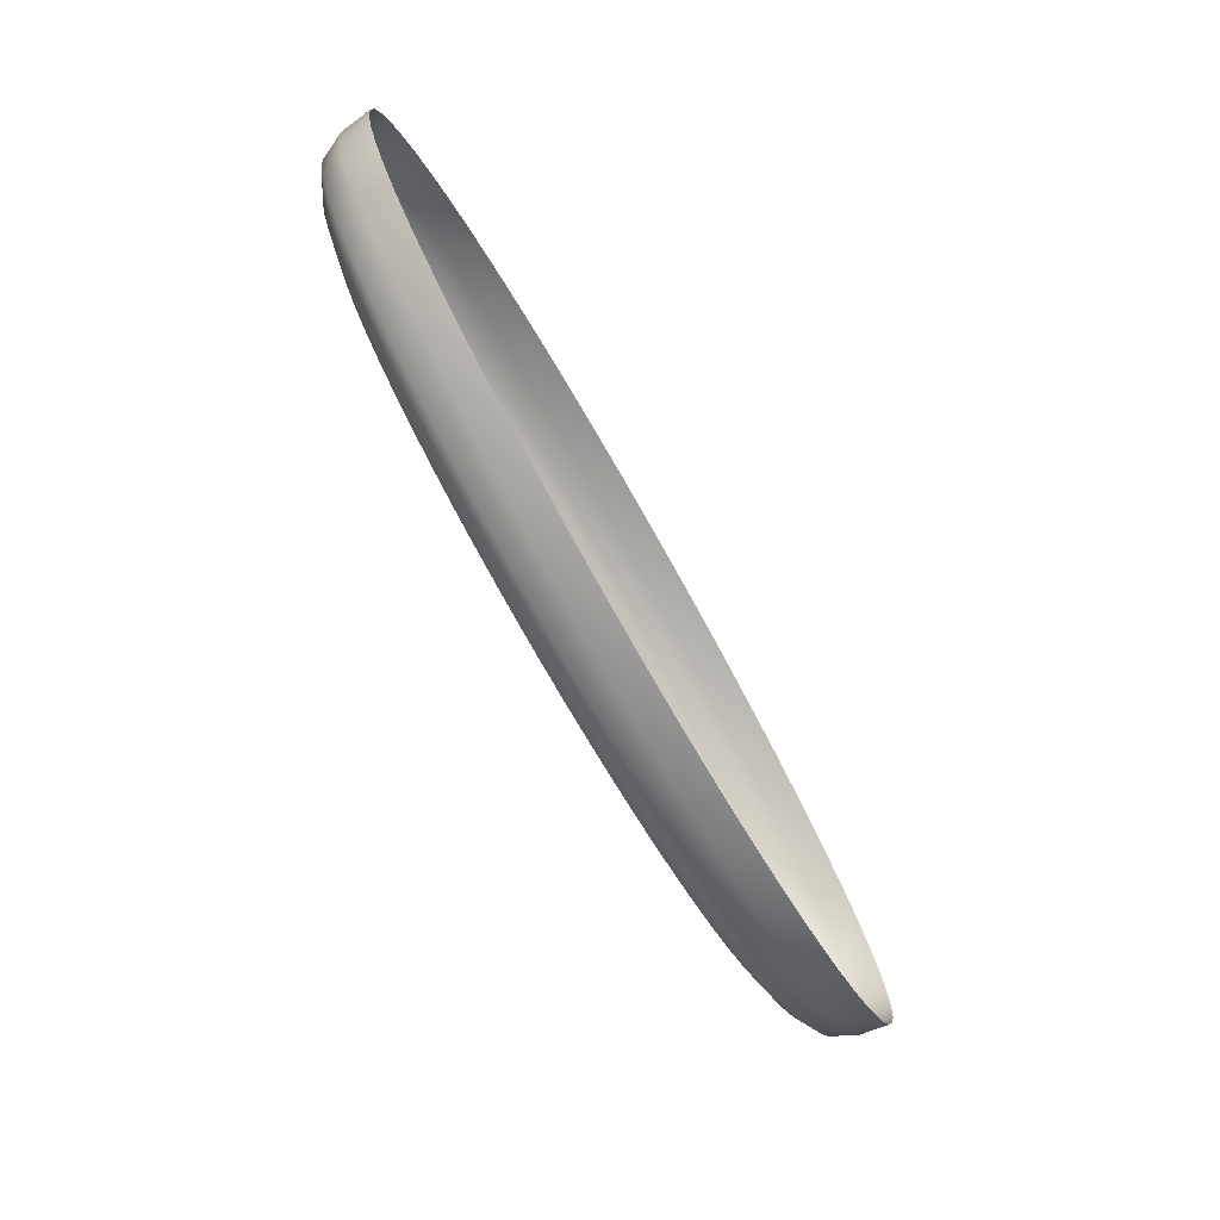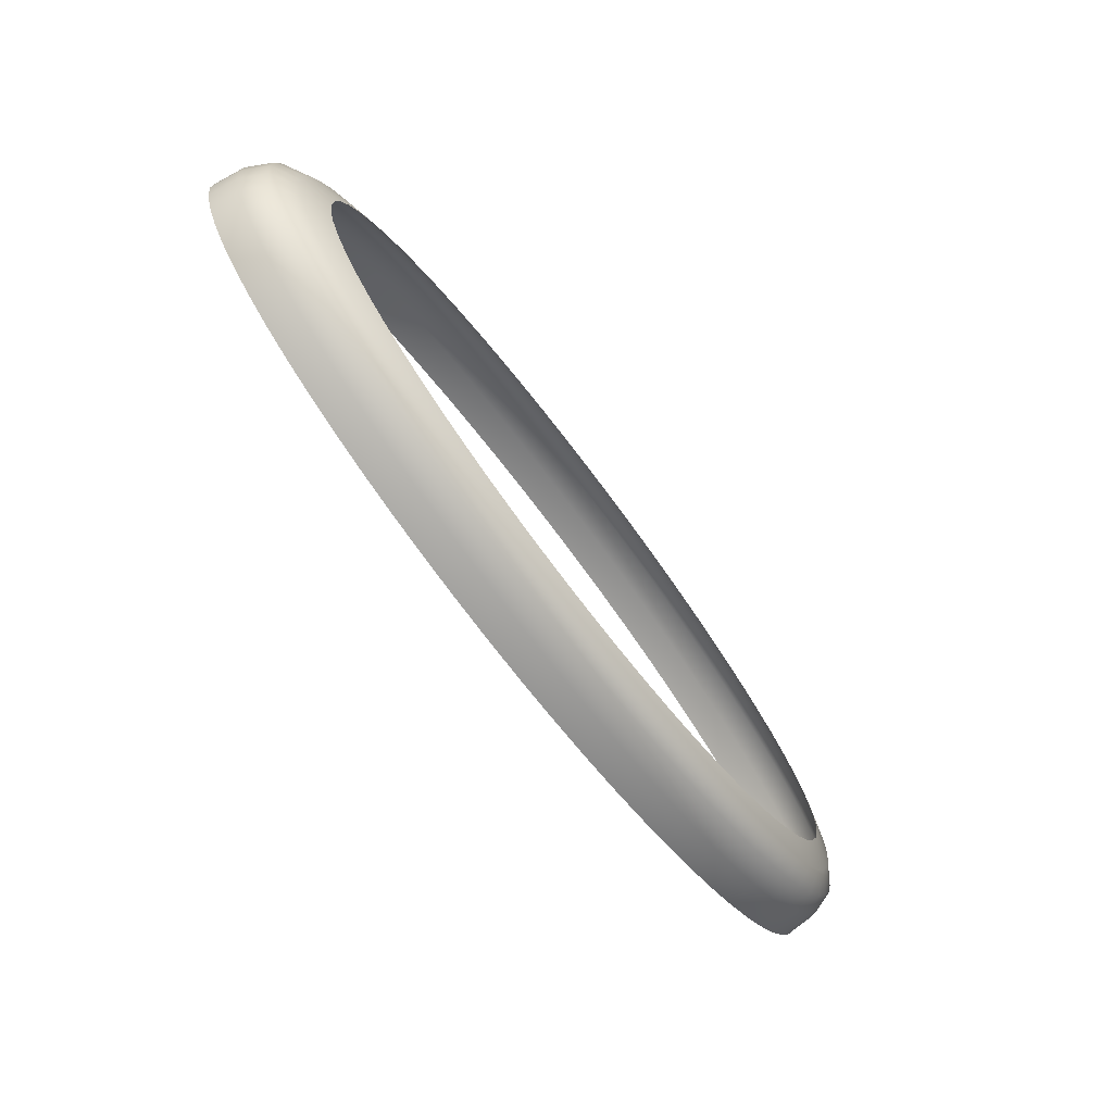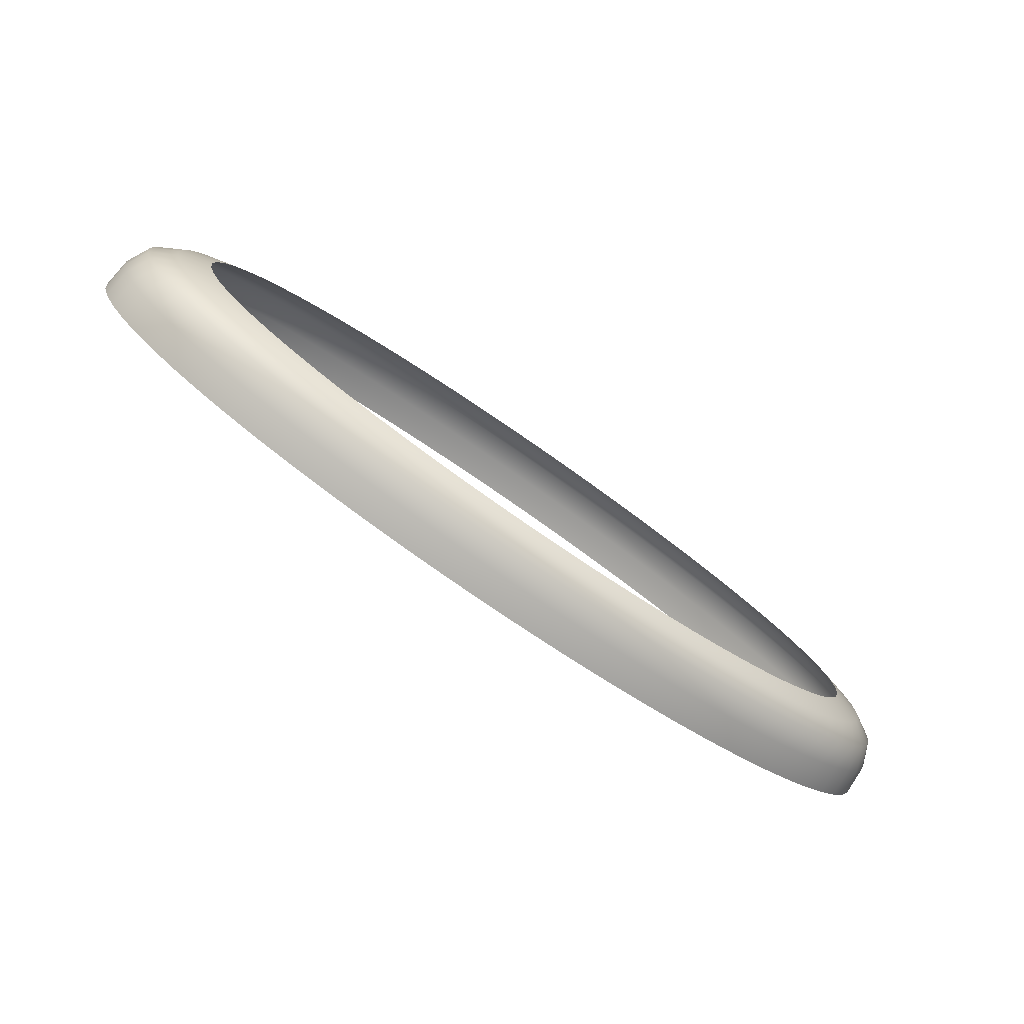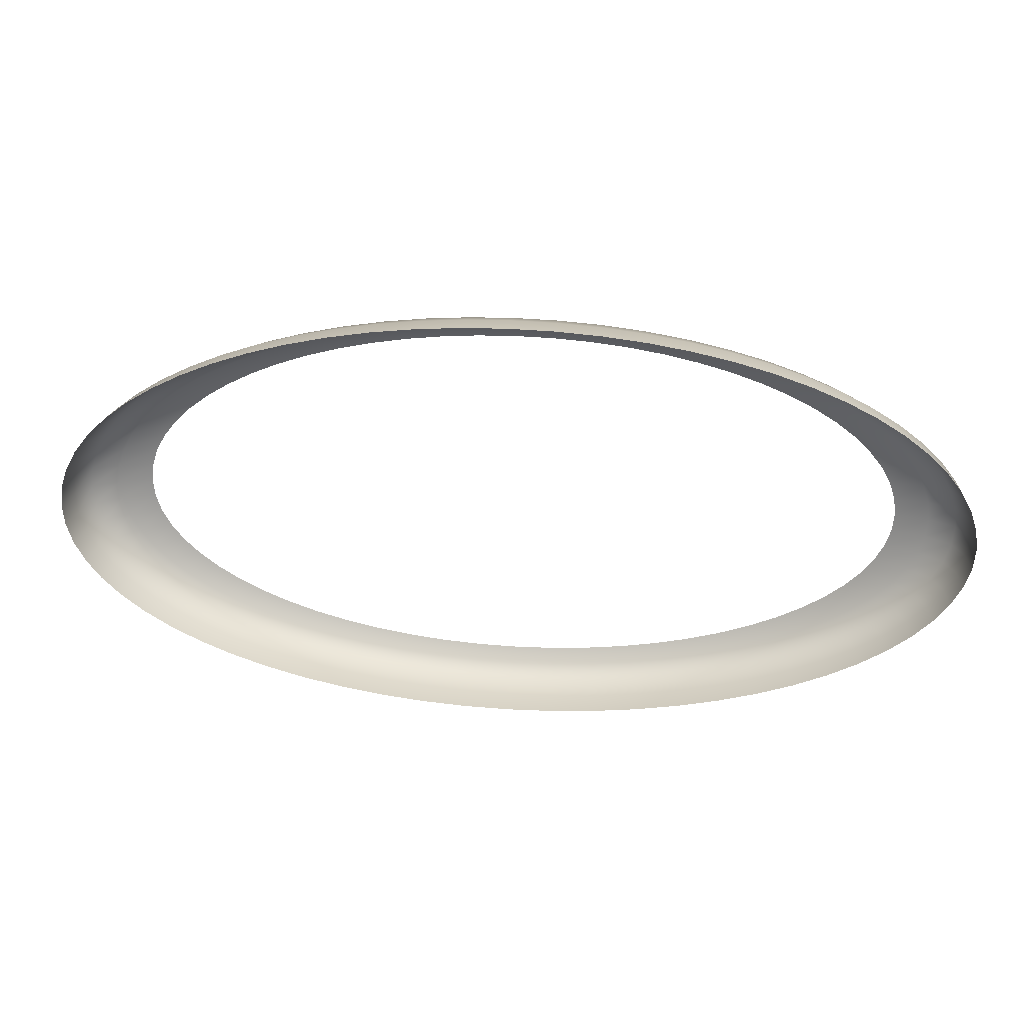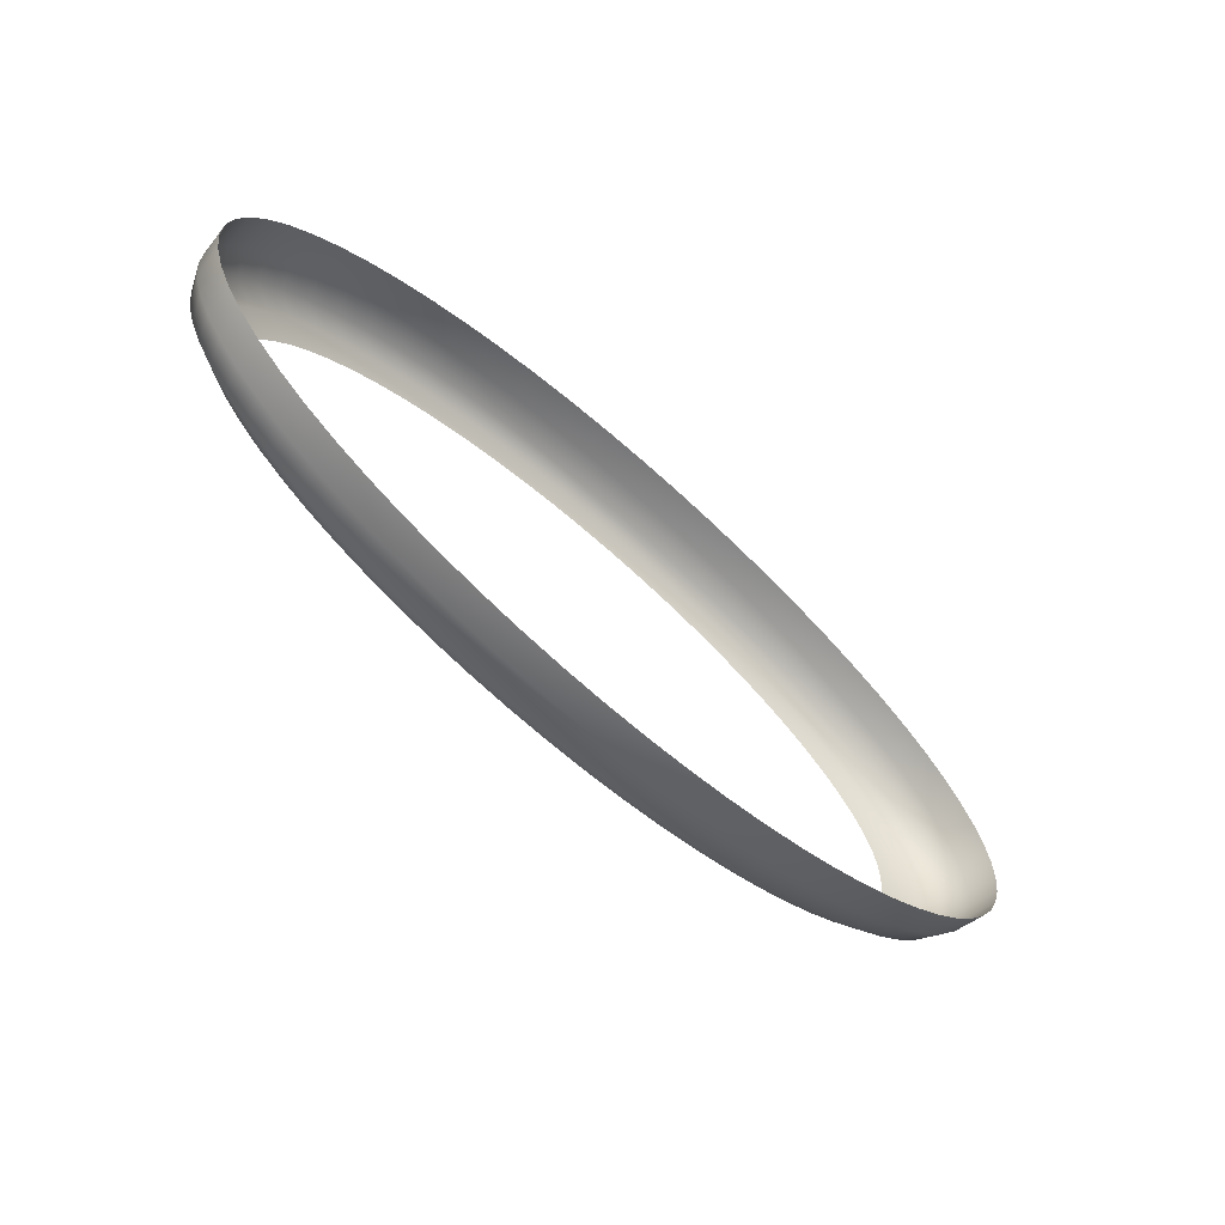
<metadata>
{"format":"obj","ext":"obj","renderer":"f3d","projection":"perspective","resolution":1024,"background":"white","views":[{"elev":-70.4,"azim":-61.0,"up":"+Z"},{"elev":-66.2,"azim":125.9,"up":"+Z"},{"elev":-74.6,"azim":144.9,"up":"+Z"},{"elev":24.4,"azim":6.6,"up":"+Z"},{"elev":-55.6,"azim":-44.7,"up":"+Z"}]}
</metadata>
<code>
o CymbalBottom
v 0 0.02 -0.0484
v -0.1066 0.02 -0.04363
v -0.2091 0.02 -0.02949
v -0.3036 0.02 -0.006536
v -0.3864 0.02 0.02436
v -0.4544 0.02 0.062
v -0.5049 0.02 0.1049
v -0.536 0.02 0.1515
v -0.5465 0.02 0.2
v -0.536 0.02 0.2485
v -0.5049 0.02 0.2951
v -0.4544 0.02 0.338
v -0.3864 0.02 0.3756
v -0.3036 0.02 0.4065
v -0.2091 0.02 0.4295
v -0.1066 0.02 0.4436
v 0 0.02 0.4484
v 0.1066 0.02 0.4436
v 0.2091 0.02 0.4295
v 0.3036 0.02 0.4065
v 0.3864 0.02 0.3756
v 0.4544 0.02 0.338
v 0.5049 0.02 0.2951
v 0.536 0.02 0.2485
v 0.5465 0.02 0.2
v 0.536 0.02 0.1515
v 0.5049 0.02 0.1049
v 0.4544 0.02 0.062
v 0.3864 0.02 0.02436
v 0.3036 0.02 -0.006536
v 0.2091 0.02 -0.02949
v 0.1066 0.02 -0.04363
v -0.08953 0.1101 -0.004584
v 0 0.1101 -0.008592
v -0.1756 0.1101 0.007286
v -0.255 0.1101 0.02656
v -0.3245 0.1101 0.0525
v -0.3816 0.1101 0.08411
v -0.424 0.1101 0.1202
v -0.4501 0.1101 0.1593
v -0.4589 0.1101 0.2
v -0.4501 0.1101 0.2407
v -0.424 0.1101 0.2798
v -0.3816 0.1101 0.3159
v -0.3245 0.1101 0.3475
v -0.255 0.1101 0.3734
v -0.1756 0.1101 0.3927
v -0.08953 0.1101 0.4046
v 0 0.1101 0.4086
v 0.08953 0.1101 0.4046
v 0.1756 0.1101 0.3927
v 0.255 0.1101 0.3734
v 0.3245 0.1101 0.3475
v 0.3816 0.1101 0.3159
v 0.424 0.1101 0.2798
v 0.4501 0.1101 0.2407
v 0.4589 0.1101 0.2
v 0.4501 0.1101 0.1593
v 0.424 0.1101 0.1202
v 0.3816 0.1101 0.08411
v 0.3245 0.1101 0.0525
v 0.255 0.1101 0.02656
v 0.1756 0.1101 0.007286
v 0.08953 0.1101 -0.004584
v -0.103 0.08335 -0.03541
v 0 0.08335 -0.04002
v -0.2021 0.08335 -0.02175
v -0.2934 0.08335 0.00043
v -0.3734 0.08335 0.03028
v -0.4391 0.08335 0.06665
v -0.4879 0.08335 0.1081
v -0.5179 0.08335 0.1532
v -0.528 0.08335 0.2
v -0.5179 0.08335 0.2468
v -0.4879 0.08335 0.2919
v -0.4391 0.08335 0.3333
v -0.3734 0.08335 0.3697
v -0.2934 0.08335 0.3996
v -0.2021 0.08335 0.4218
v -0.103 0.08335 0.4354
v 0 0.08335 0.44
v 0.103 0.08335 0.4354
v 0.2021 0.08335 0.4218
v 0.2934 0.08335 0.3996
v 0.3734 0.08335 0.3697
v 0.4391 0.08335 0.3333
v 0.4879 0.08335 0.2919
v 0.5179 0.08335 0.2468
v 0.528 0.08335 0.2
v 0.5179 0.08335 0.1532
v 0.4879 0.08335 0.1081
v 0.4391 0.08335 0.06665
v 0.3734 0.08335 0.03028
v 0.2934 0.08335 0.00043
v 0.2021 0.08335 -0.02175
v 0.103 0.08335 -0.03541
v -0.04498 0.1101 -0.007587
v -0.1332 0.1101 0.00039
v -0.2163 0.1101 0.01604
v -0.2911 0.1101 0.03876
v -0.3547 0.1101 0.06767
v -0.4047 0.1101 0.1017
v -0.4391 0.1101 0.1394
v -0.4567 0.1101 0.1796
v -0.4567 0.1101 0.2204
v -0.4391 0.1101 0.2606
v -0.4047 0.1101 0.2983
v -0.3547 0.1101 0.3323
v -0.2911 0.1101 0.3612
v -0.2163 0.1101 0.384
v -0.1332 0.1101 0.3996
v -0.04498 0.1101 0.4076
v 0.04498 0.1101 0.4076
v 0.1332 0.1101 0.3996
v 0.2163 0.1101 0.384
v 0.2911 0.1101 0.3612
v 0.3547 0.1101 0.3323
v 0.4047 0.1101 0.2983
v 0.4391 0.1101 0.2606
v 0.4567 0.1101 0.2204
v 0.4567 0.1101 0.1796
v 0.4391 0.1101 0.1394
v 0.4047 0.1101 0.1017
v 0.3547 0.1101 0.06767
v 0.2911 0.1101 0.03876
v 0.2163 0.1101 0.01604
v 0.1332 0.1101 0.00039
v 0.04498 0.1101 -0.007587
v -0.05356 0.02 -0.0472
v -0.1586 0.02 -0.0377
v -0.2576 0.02 -0.01907
v -0.3467 0.02 0.007986
v -0.4224 0.02 0.04242
v -0.4819 0.02 0.08291
v -0.5229 0.02 0.1279
v -0.5438 0.02 0.1757
v -0.5438 0.02 0.2243
v -0.5229 0.02 0.2721
v -0.4819 0.02 0.3171
v -0.4224 0.02 0.3576
v -0.3467 0.02 0.392
v -0.2576 0.02 0.4191
v -0.1586 0.02 0.4377
v -0.05356 0.02 0.4472
v 0.05356 0.02 0.4472
v 0.1586 0.02 0.4377
v 0.2576 0.02 0.4191
v 0.3467 0.02 0.392
v 0.4224 0.02 0.3576
v 0.4819 0.02 0.3171
v 0.5229 0.02 0.2721
v 0.5438 0.02 0.2243
v 0.5438 0.02 0.1757
v 0.5229 0.02 0.1279
v 0.4819 0.02 0.08291
v 0.4224 0.02 0.04242
v 0.3467 0.02 0.007986
v 0.2576 0.02 -0.01907
v 0.1586 0.02 -0.0377
v 0.05356 0.02 -0.0472
v -0.0972 0.1001 -0.02212
v -0 0.05511 -0.04637
v -0.1907 0.1001 -0.009228
v -0.2768 0.1001 0.0117
v -0.3523 0.1001 0.03986
v -0.4143 0.1001 0.07418
v -0.4603 0.1001 0.1133
v -0.4887 0.1001 0.1558
v -0.4982 0.1001 0.2
v -0.4887 0.1001 0.2442
v -0.4603 0.1001 0.2867
v -0.4143 0.1001 0.3258
v -0.3523 0.1001 0.3601
v -0.2768 0.1001 0.3883
v -0.1907 0.1001 0.4092
v -0.0972 0.1001 0.4221
v 0 0.1001 0.4265
v 0.0972 0.1001 0.4221
v 0.1907 0.1001 0.4092
v 0.2768 0.1001 0.3883
v 0.3523 0.1001 0.3601
v 0.4143 0.1001 0.3258
v 0.4603 0.1001 0.2867
v 0.4887 0.1001 0.2442
v 0.4982 0.1001 0.2
v 0.4887 0.1001 0.1558
v 0.4603 0.1001 0.1133
v 0.4143 0.1001 0.07418
v 0.3523 0.1001 0.03986
v 0.2768 0.1001 0.0117
v 0.1907 0.1001 -0.009228
v 0.0972 0.1001 -0.02212
v -0.1057 0.05511 -0.04164
v 0 0.1001 -0.02647
v -0.2074 0.05511 -0.02762
v -0.3011 0.05511 -0.004849
v -0.3833 0.05511 0.02579
v -0.4507 0.05511 0.06312
v -0.5008 0.05511 0.1057
v -0.5316 0.05511 0.1519
v -0.542 0.05511 0.2
v -0.5316 0.05511 0.2481
v -0.5008 0.05511 0.2943
v -0.4507 0.05511 0.3369
v -0.3833 0.05511 0.3742
v -0.3011 0.05511 0.4048
v -0.2074 0.05511 0.4276
v -0.1057 0.05511 0.4416
v 0 0.05511 0.4464
v 0.1057 0.05511 0.4416
v 0.2074 0.05511 0.4276
v 0.3011 0.05511 0.4048
v 0.3833 0.05511 0.3742
v 0.4507 0.05511 0.3369
v 0.5008 0.05511 0.2943
v 0.5316 0.05511 0.2481
v 0.542 0.05511 0.2
v 0.5316 0.05511 0.1519
v 0.5008 0.05511 0.1057
v 0.4507 0.05511 0.06312
v 0.3833 0.05511 0.02579
v 0.3011 0.05511 -0.004849
v 0.2074 0.05511 -0.02762
v 0.1057 0.05511 -0.04164
v 0.05176 0.08335 -0.03886
v 0.1533 0.08335 -0.02968
v 0.2489 0.08335 -0.01168
v 0.335 0.08335 0.01446
v 0.4082 0.08335 0.04773
v 0.4657 0.08335 0.08686
v 0.5053 0.08335 0.1303
v 0.5255 0.08335 0.1765
v 0.5255 0.08335 0.2235
v 0.5053 0.08335 0.2697
v 0.4657 0.08335 0.3131
v 0.4082 0.08335 0.3523
v 0.335 0.08335 0.3855
v 0.2489 0.08335 0.4117
v 0.1533 0.08335 0.4297
v 0.05176 0.08335 0.4389
v -0.05176 0.08335 0.4389
v -0.1533 0.08335 0.4297
v -0.2489 0.08335 0.4117
v -0.335 0.08335 0.3855
v -0.4082 0.08335 0.3523
v -0.4657 0.08335 0.3131
v -0.5053 0.08335 0.2697
v -0.5255 0.08335 0.2235
v -0.5255 0.08335 0.1765
v -0.5053 0.08335 0.1303
v -0.4657 0.08335 0.08686
v -0.4082 0.08335 0.04773
v -0.335 0.08335 0.01446
v -0.2489 0.08335 -0.01168
v -0.1533 0.08335 -0.02968
v -0.05176 0.08335 -0.03886
v -0.05313 0.05511 -0.04518
v -0.1573 0.05511 -0.03576
v -0.2555 0.05511 -0.01728
v -0.3438 0.05511 0.009554
v -0.419 0.05511 0.04371
v -0.478 0.05511 0.08386
v -0.5187 0.05511 0.1285
v -0.5394 0.05511 0.1759
v -0.5394 0.05511 0.2241
v -0.5187 0.05511 0.2715
v -0.478 0.05511 0.3161
v -0.419 0.05511 0.3563
v -0.3438 0.05511 0.3904
v -0.2555 0.05511 0.4173
v -0.1573 0.05511 0.4358
v -0.05313 0.05511 0.4452
v 0.05313 0.05511 0.4452
v 0.1573 0.05511 0.4358
v 0.2555 0.05511 0.4173
v 0.3438 0.05511 0.3904
v 0.419 0.05511 0.3563
v 0.478 0.05511 0.3161
v 0.5187 0.05511 0.2715
v 0.5394 0.05511 0.2241
v 0.5394 0.05511 0.1759
v 0.5187 0.05511 0.1285
v 0.478 0.05511 0.08386
v 0.419 0.05511 0.04371
v 0.3438 0.05511 0.009554
v 0.2555 0.05511 -0.01728
v 0.1573 0.05511 -0.03576
v 0.05313 0.05511 -0.04518
v 0.04884 0.1001 -0.02538
v 0.1446 0.1001 -0.01672
v 0.2349 0.1001 0.000275
v 0.3161 0.1001 0.02494
v 0.3851 0.1001 0.05633
v 0.4394 0.1001 0.09324
v 0.4768 0.1001 0.1343
v 0.4958 0.1001 0.1778
v 0.4958 0.1001 0.2222
v 0.4768 0.1001 0.2657
v 0.4394 0.1001 0.3068
v 0.3851 0.1001 0.3437
v 0.3161 0.1001 0.3751
v 0.2349 0.1001 0.3997
v 0.1446 0.1001 0.4167
v 0.04884 0.1001 0.4254
v -0.04884 0.1001 0.4254
v -0.1446 0.1001 0.4167
v -0.2349 0.1001 0.3997
v -0.3161 0.1001 0.3751
v -0.3851 0.1001 0.3437
v -0.4394 0.1001 0.3068
v -0.4768 0.1001 0.2657
v -0.4958 0.1001 0.2222
v -0.4958 0.1001 0.1778
v -0.4768 0.1001 0.1343
v -0.4394 0.1001 0.09324
v -0.3851 0.1001 0.05633
v -0.3161 0.1001 0.02494
v -0.2349 0.1001 0.000275
v -0.1446 0.1001 -0.01672
v -0.04884 0.1001 -0.02538
f 65 256 257 193
f 256 66 162 257
f 257 162 1 129
f 193 257 129 2
f 67 255 258 195
f 255 65 193 258
f 258 193 2 130
f 195 258 130 3
f 68 254 259 196
f 254 67 195 259
f 259 195 3 131
f 196 259 131 4
f 69 253 260 197
f 253 68 196 260
f 260 196 4 132
f 197 260 132 5
f 70 252 261 198
f 252 69 197 261
f 261 197 5 133
f 198 261 133 6
f 71 251 262 199
f 251 70 198 262
f 262 198 6 134
f 199 262 134 7
f 72 250 263 200
f 250 71 199 263
f 263 199 7 135
f 200 263 135 8
f 73 249 264 201
f 249 72 200 264
f 264 200 8 136
f 201 264 136 9
f 74 248 265 202
f 248 73 201 265
f 265 201 9 137
f 202 265 137 10
f 75 247 266 203
f 247 74 202 266
f 266 202 10 138
f 203 266 138 11
f 76 246 267 204
f 246 75 203 267
f 267 203 11 139
f 204 267 139 12
f 77 245 268 205
f 245 76 204 268
f 268 204 12 140
f 205 268 140 13
f 78 244 269 206
f 244 77 205 269
f 269 205 13 141
f 206 269 141 14
f 79 243 270 207
f 243 78 206 270
f 270 206 14 142
f 207 270 142 15
f 80 242 271 208
f 242 79 207 271
f 271 207 15 143
f 208 271 143 16
f 81 241 272 209
f 241 80 208 272
f 272 208 16 144
f 209 272 144 17
f 82 240 273 210
f 240 81 209 273
f 273 209 17 145
f 210 273 145 18
f 83 239 274 211
f 239 82 210 274
f 274 210 18 146
f 211 274 146 19
f 84 238 275 212
f 238 83 211 275
f 275 211 19 147
f 212 275 147 20
f 85 237 276 213
f 237 84 212 276
f 276 212 20 148
f 213 276 148 21
f 86 236 277 214
f 236 85 213 277
f 277 213 21 149
f 214 277 149 22
f 87 235 278 215
f 235 86 214 278
f 278 214 22 150
f 215 278 150 23
f 88 234 279 216
f 234 87 215 279
f 279 215 23 151
f 216 279 151 24
f 89 233 280 217
f 233 88 216 280
f 280 216 24 152
f 217 280 152 25
f 90 232 281 218
f 232 89 217 281
f 281 217 25 153
f 218 281 153 26
f 91 231 282 219
f 231 90 218 282
f 282 218 26 154
f 219 282 154 27
f 92 230 283 220
f 230 91 219 283
f 283 219 27 155
f 220 283 155 28
f 93 229 284 221
f 229 92 220 284
f 284 220 28 156
f 221 284 156 29
f 94 228 285 222
f 228 93 221 285
f 285 221 29 157
f 222 285 157 30
f 95 227 286 223
f 227 94 222 286
f 286 222 30 158
f 223 286 158 31
f 96 226 287 224
f 226 95 223 287
f 287 223 31 159
f 224 287 159 32
f 66 225 288 162
f 225 96 224 288
f 288 224 32 160
f 162 288 160 1
f 34 128 289 194
f 128 64 192 289
f 289 192 96 225
f 194 289 225 66
f 64 127 290 192
f 127 63 191 290
f 290 191 95 226
f 192 290 226 96
f 63 126 291 191
f 126 62 190 291
f 291 190 94 227
f 191 291 227 95
f 62 125 292 190
f 125 61 189 292
f 292 189 93 228
f 190 292 228 94
f 61 124 293 189
f 124 60 188 293
f 293 188 92 229
f 189 293 229 93
f 60 123 294 188
f 123 59 187 294
f 294 187 91 230
f 188 294 230 92
f 59 122 295 187
f 122 58 186 295
f 295 186 90 231
f 187 295 231 91
f 58 121 296 186
f 121 57 185 296
f 296 185 89 232
f 186 296 232 90
f 57 120 297 185
f 120 56 184 297
f 297 184 88 233
f 185 297 233 89
f 56 119 298 184
f 119 55 183 298
f 298 183 87 234
f 184 298 234 88
f 55 118 299 183
f 118 54 182 299
f 299 182 86 235
f 183 299 235 87
f 54 117 300 182
f 117 53 181 300
f 300 181 85 236
f 182 300 236 86
f 53 116 301 181
f 116 52 180 301
f 301 180 84 237
f 181 301 237 85
f 52 115 302 180
f 115 51 179 302
f 302 179 83 238
f 180 302 238 84
f 51 114 303 179
f 114 50 178 303
f 303 178 82 239
f 179 303 239 83
f 50 113 304 178
f 113 49 177 304
f 304 177 81 240
f 178 304 240 82
f 49 112 305 177
f 112 48 176 305
f 305 176 80 241
f 177 305 241 81
f 48 111 306 176
f 111 47 175 306
f 306 175 79 242
f 176 306 242 80
f 47 110 307 175
f 110 46 174 307
f 307 174 78 243
f 175 307 243 79
f 46 109 308 174
f 109 45 173 308
f 308 173 77 244
f 174 308 244 78
f 45 108 309 173
f 108 44 172 309
f 309 172 76 245
f 173 309 245 77
f 44 107 310 172
f 107 43 171 310
f 310 171 75 246
f 172 310 246 76
f 43 106 311 171
f 106 42 170 311
f 311 170 74 247
f 171 311 247 75
f 42 105 312 170
f 105 41 169 312
f 312 169 73 248
f 170 312 248 74
f 41 104 313 169
f 104 40 168 313
f 313 168 72 249
f 169 313 249 73
f 40 103 314 168
f 103 39 167 314
f 314 167 71 250
f 168 314 250 72
f 39 102 315 167
f 102 38 166 315
f 315 166 70 251
f 167 315 251 71
f 38 101 316 166
f 101 37 165 316
f 316 165 69 252
f 166 316 252 70
f 37 100 317 165
f 100 36 164 317
f 317 164 68 253
f 165 317 253 69
f 36 99 318 164
f 99 35 163 318
f 318 163 67 254
f 164 318 254 68
f 35 98 319 163
f 98 33 161 319
f 319 161 65 255
f 163 319 255 67
f 33 97 320 161
f 97 34 194 320
f 320 194 66 256
f 161 320 256 65

</code>
